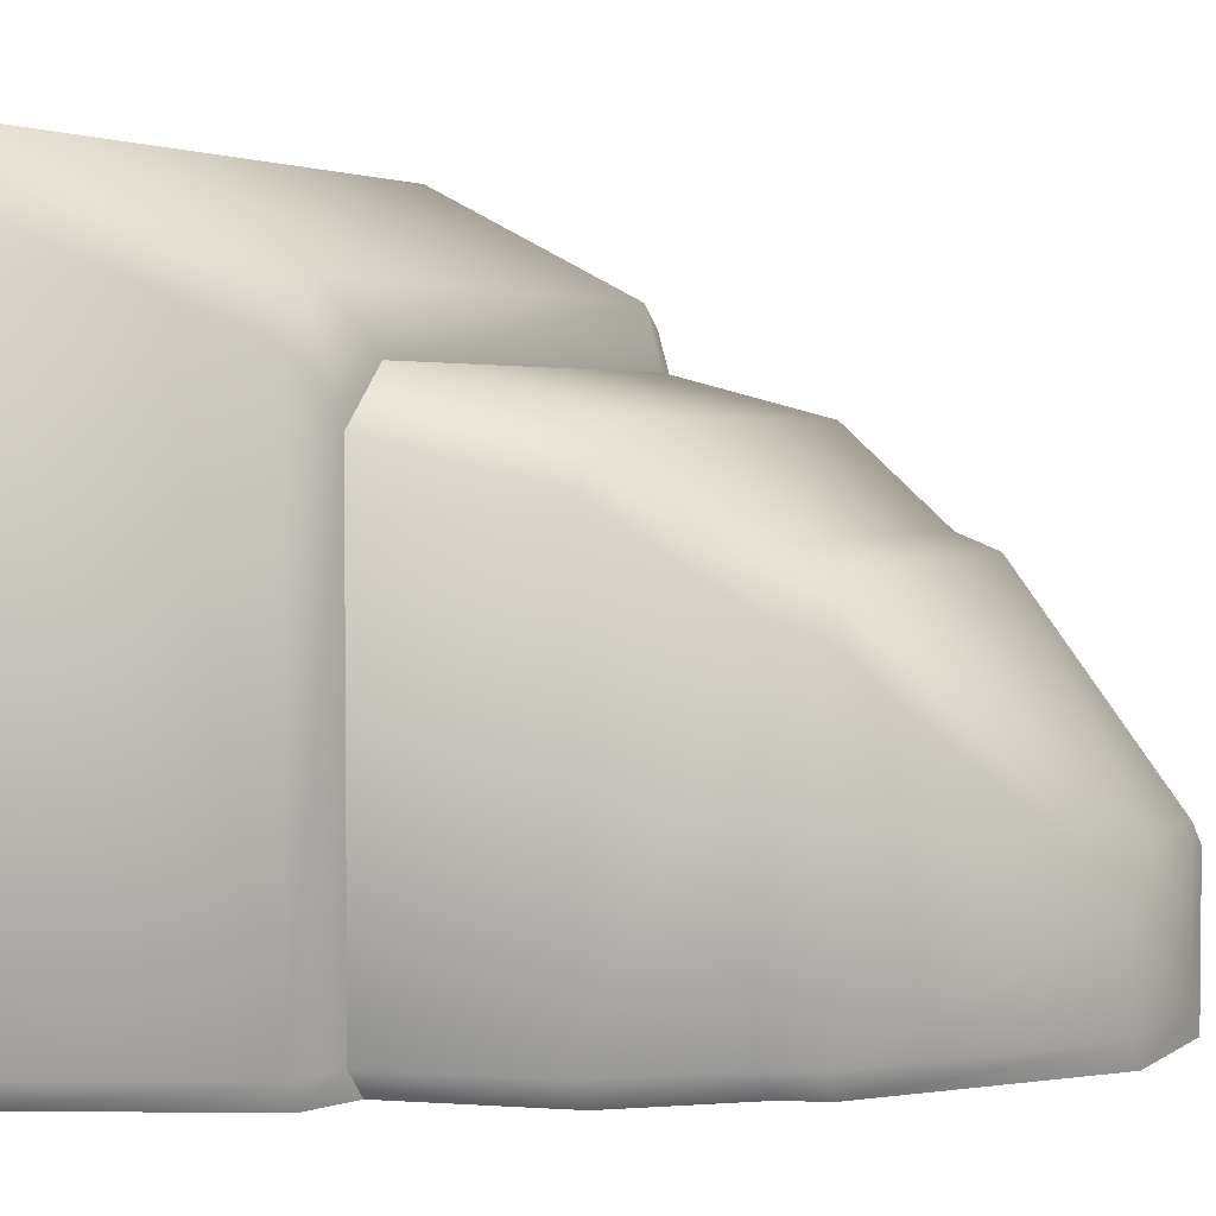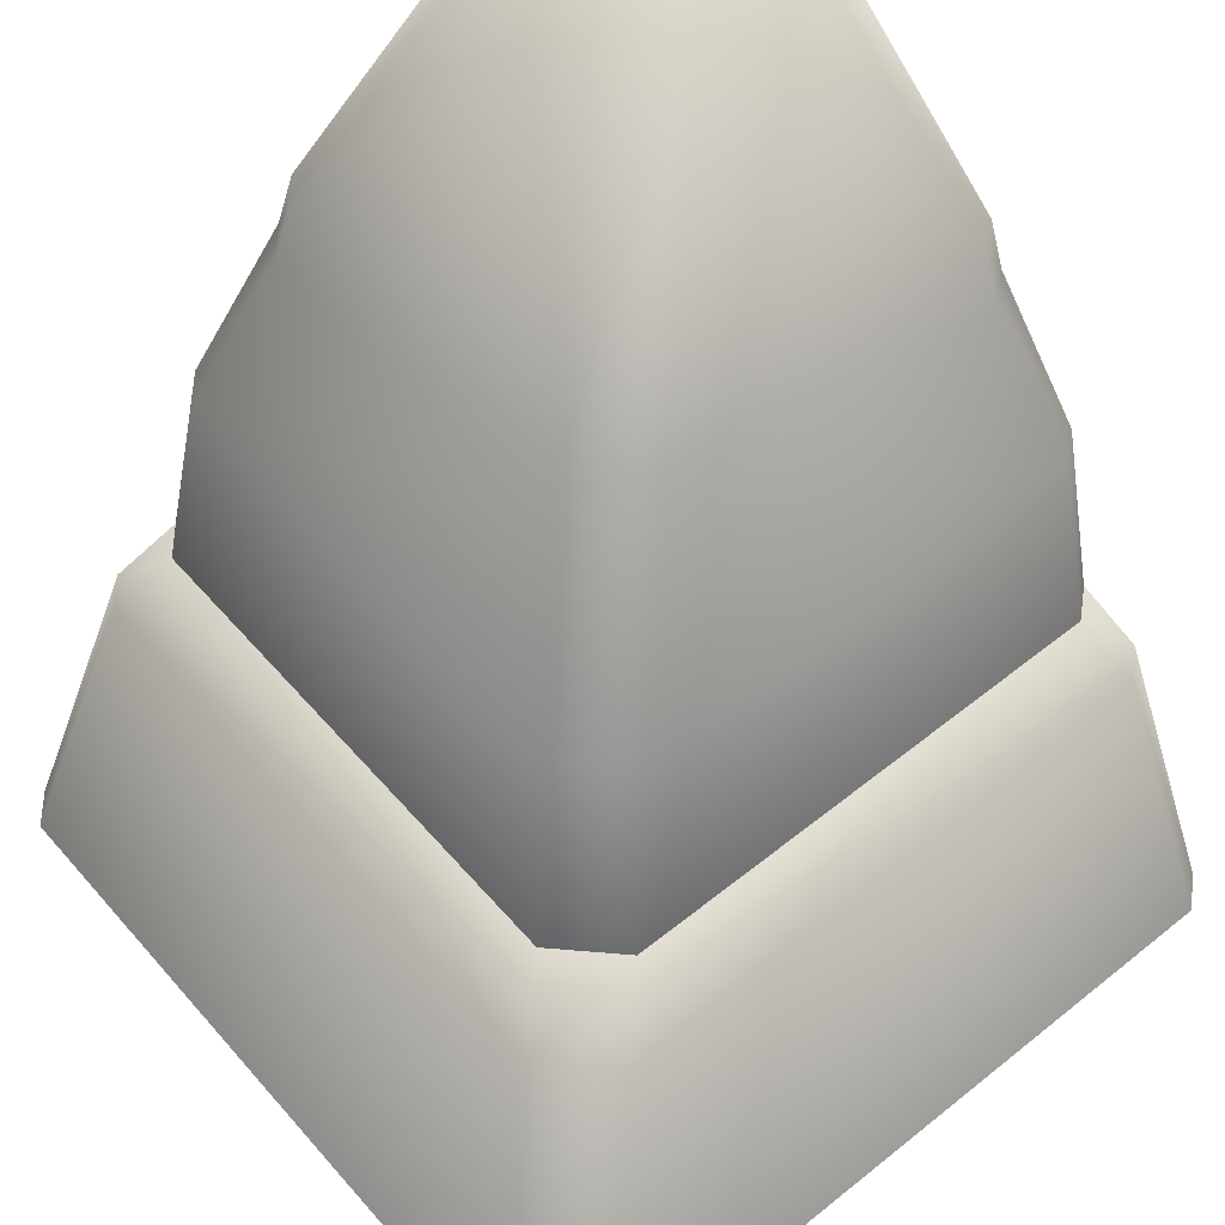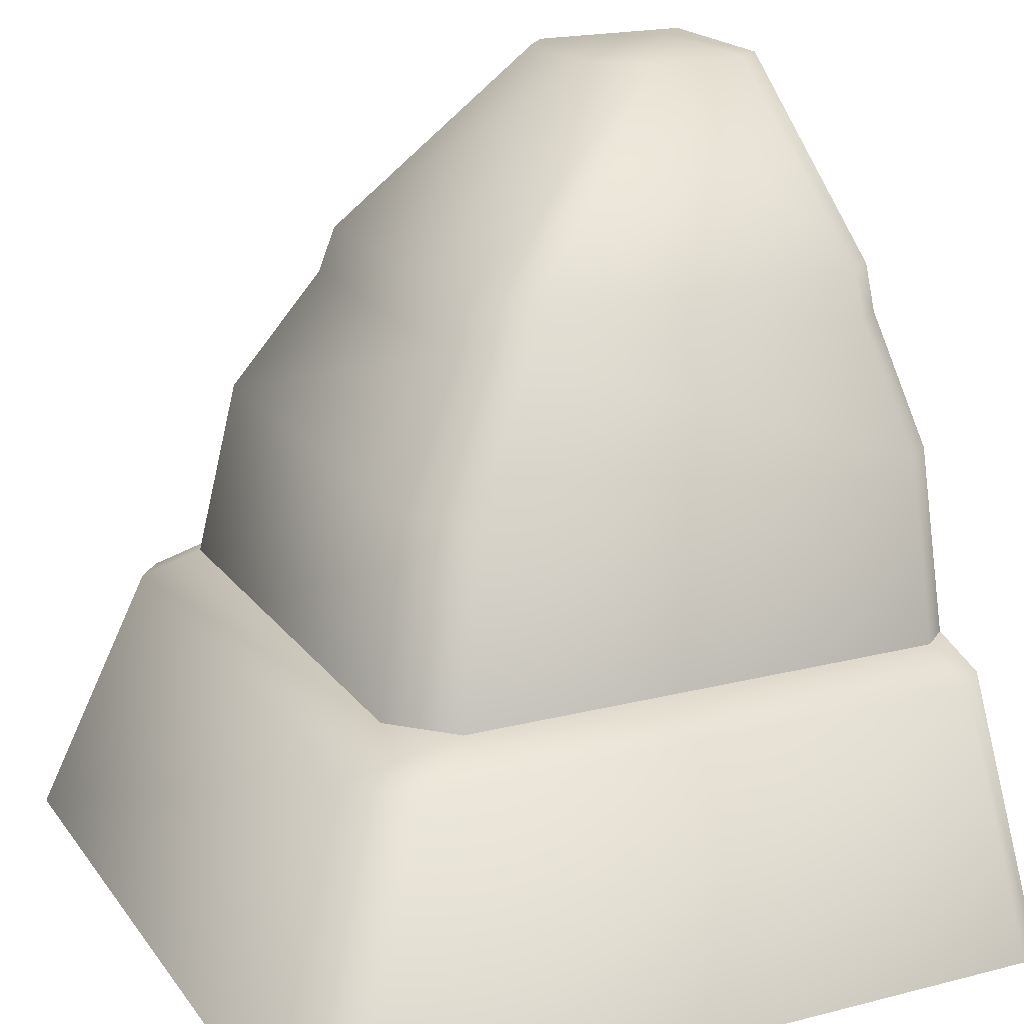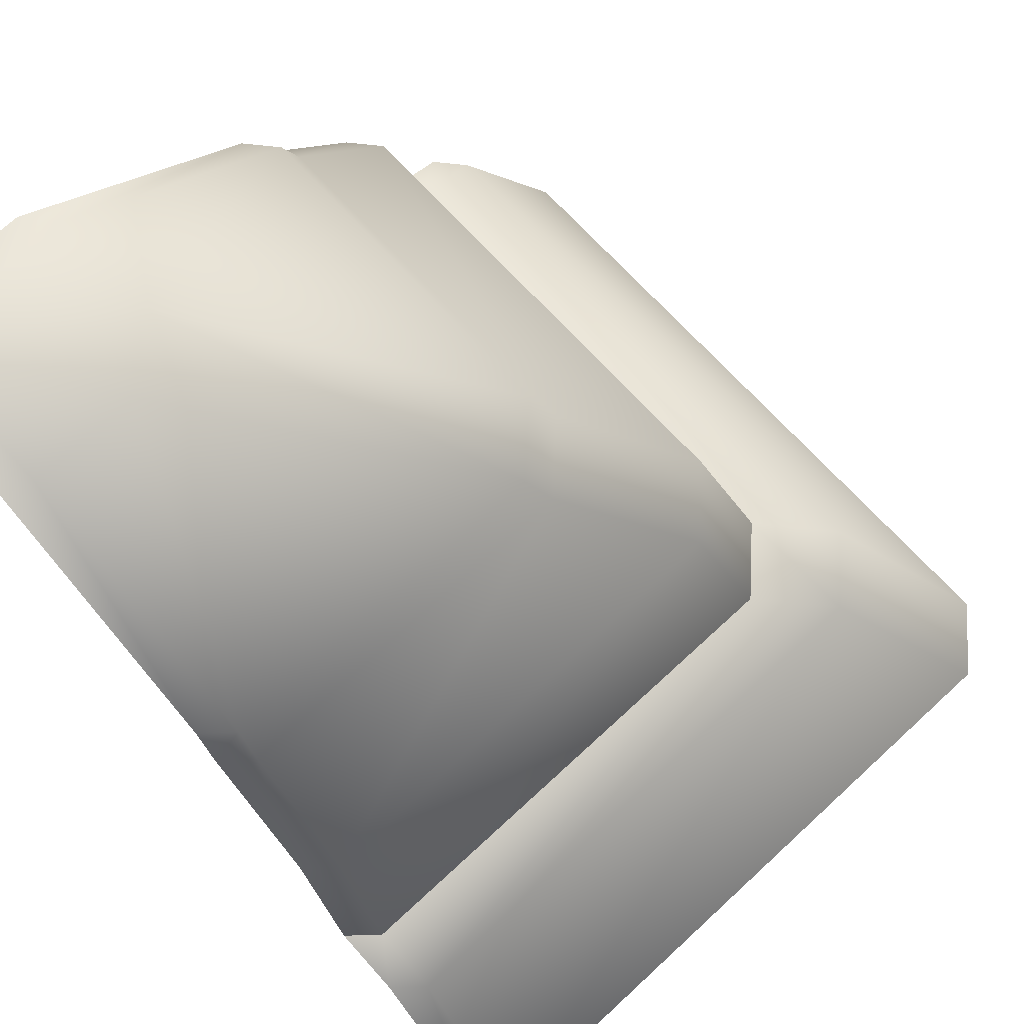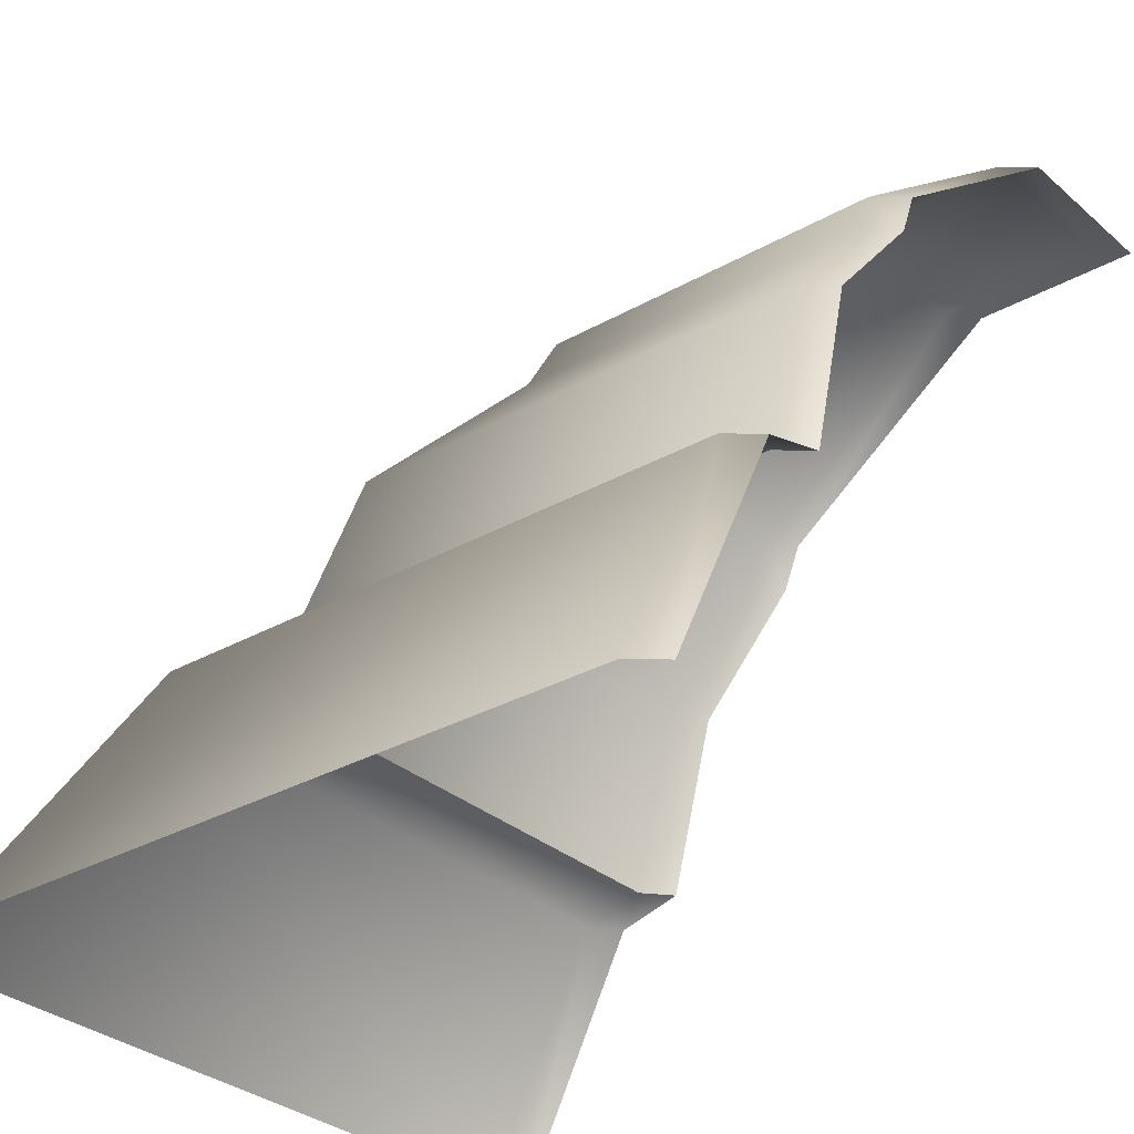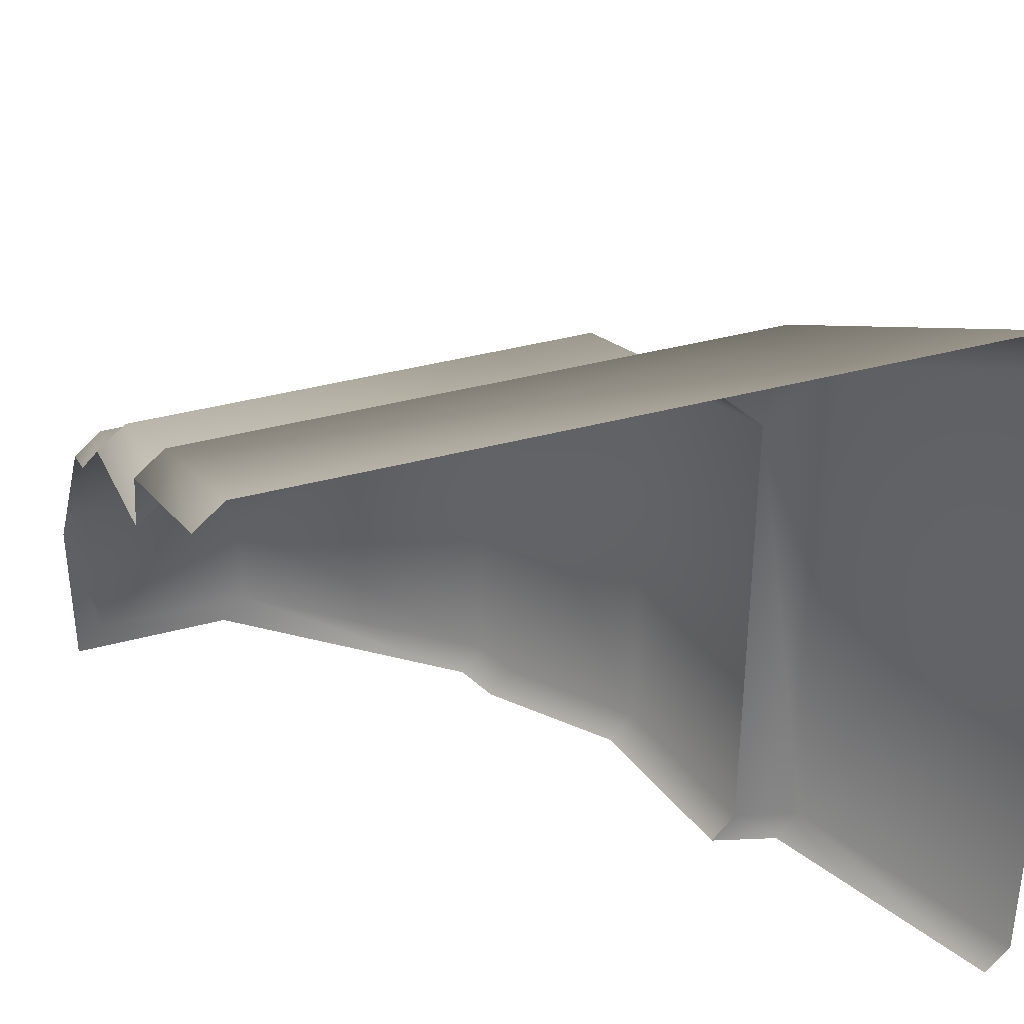
<metadata>
{"format":"obj","ext":"obj","renderer":"f3d","projection":"perspective","resolution":1024,"background":"white","views":[{"elev":3.0,"azim":117.3,"up":"+Z"},{"elev":55.9,"azim":49.8,"up":"+Y"},{"elev":19.6,"azim":64.6,"up":"+Y"},{"elev":71.5,"azim":-42.8,"up":"+Y"},{"elev":-31.0,"azim":129.1,"up":"+Y"},{"elev":37.9,"azim":-19.1,"up":"+Z"}]}
</metadata>
<code>
g step1_C
v 0.04977 0.7772 -0.4668
v 0.04977 0.777 -0.02463
v -0.2517 1.007 -0.3261
v -0.2517 1.007 -0.4668
v 0.3469 0.3129 -0.4668
v 0.5035 7.605e-08 -0.4668
v 0.5035 -6.992e-08 0.4292
v 0.3469 0.3126 0.2726
v -0.4668 -1.589e-07 0.5035
v -0.4668 0.3129 0.3469
v 0.2725 0.3126 0.347
v 0.4291 -8.204e-08 0.5036
v -0.3261 1.007 -0.2518
v -0.02564 0.777 0.04976
v -0.4668 0.7772 0.04976
v -0.4668 1.007 -0.2518
v -0.4668 1.007 -0.4668
v -0.2517 1.007 -0.4668
v -0.2517 1.007 -0.3261
v -0.3261 1.007 -0.2518
v -0.4668 1.007 -0.2518
v 0.01809 0.7773 -0.5035
v 0.04977 0.7772 -0.4668
v -0.2517 1.007 -0.4668
v -0.2832 1.007 -0.5035
v 0.2621 0.3372 -0.4668
v 0.1716 0.57 -0.5035
v 0.2303 0.3372 -0.5035
v 0.2034 0.57 -0.4668
v 0.07325 0.7179 -0.4668
v 0.04155 0.7179 -0.5035
v -0.5035 -1.153e-07 0.4717
v -0.5035 0.3129 0.3151
v -0.4668 0.3129 0.3469
v -0.4668 -1.589e-07 0.5035
v -0.5035 0.7773 0.01808
v -0.5035 1.007 -0.2832
v -0.4668 1.007 -0.2518
v -0.4668 0.7772 0.04976
v -0.2832 1.007 -0.5035
v -0.2517 1.007 -0.4668
v -0.4668 1.007 -0.4668
v -0.5035 1.007 -0.5035
v -0.4668 1.007 -0.4668
v -0.4668 1.007 -0.2518
v -0.5035 1.007 -0.2832
v -0.5035 1.007 -0.5035
v -0.2517 1.007 -0.3261
v 0.04977 0.777 -0.02463
v -0.02564 0.777 0.04976
v -0.3261 1.007 -0.2518
v 0.4291 -8.204e-08 0.5036
v 0.2725 0.3126 0.347
v 0.3469 0.3126 0.2726
v 0.5035 -6.992e-08 0.4292
v 0.07325 0.7176 -0.001141
v 0.07325 0.7179 -0.4668
v 0.2034 0.57 -0.4668
v 0.2034 0.57 0.129
v 0.2621 0.3369 0.1877
v 0.2621 0.3372 -0.4668
v 0.1281 0.57 0.2034
v 0.1869 0.3369 0.2621
v -0.4668 0.3372 0.2621
v -0.4668 0.57 0.2033
v -0.001955 0.7176 0.07325
v -0.4668 0.7179 0.07325
v -0.4668 0.57 0.2033
v -0.4668 0.3372 0.2621
v -0.5035 0.3372 0.2303
v -0.5035 0.57 0.1716
v -0.4668 0.7179 0.07325
v -0.5035 0.7179 0.04155
v 0.1281 0.57 0.2034
v -0.001955 0.7176 0.07325
v 0.07325 0.7176 -0.001141
v 0.2034 0.57 0.129
v 0.2034 0.57 0.129
v 0.2621 0.3369 0.1877
v 0.1869 0.3369 0.2621
v 0.1281 0.57 0.2034
v 0.07325 0.7179 -0.4668
v 0.07325 0.7176 -0.001141
v 0.04977 0.777 -0.02463
v 0.04977 0.7772 -0.4668
v 0.2621 0.3369 0.1877
v 0.2621 0.3372 -0.4668
v 0.3469 0.3129 -0.4668
v 0.3469 0.3126 0.2726
v -0.4668 0.3129 0.3469
v -0.4668 0.3372 0.2621
v 0.1869 0.3369 0.2621
v 0.2725 0.3126 0.347
v -0.02564 0.777 0.04976
v -0.001955 0.7176 0.07325
v -0.4668 0.7179 0.07325
v -0.4668 0.7772 0.04976
v 0.04155 0.7179 -0.5035
v 0.07325 0.7179 -0.4668
v 0.04977 0.7772 -0.4668
v 0.01809 0.7773 -0.5035
v -0.5035 0.3129 0.3151
v -0.5035 0.3372 0.2303
v -0.4668 0.3372 0.2621
v -0.4668 0.3129 0.3469
v -0.4668 0.7772 0.04976
v -0.4668 0.7179 0.07325
v -0.5035 0.7179 0.04155
v -0.5035 0.7773 0.01808
v 0.04977 0.777 -0.02463
v 0.07325 0.7176 -0.001141
v -0.001955 0.7176 0.07325
v -0.02564 0.777 0.04976
v 0.2725 0.3126 0.347
v 0.1869 0.3369 0.2621
v 0.2621 0.3369 0.1877
v 0.3469 0.3126 0.2726
v 0.2621 0.3372 -0.4668
v 0.2303 0.3372 -0.5035
v 0.3151 0.3129 -0.5035
v 0.3469 0.3129 -0.4668
v 0.3469 0.3129 -0.4668
v 0.3151 0.3129 -0.5035
v 0.4717 4.362e-08 -0.5035
v 0.5035 7.605e-08 -0.4668
g step1_C_0
f 3 2 1
f 4 3 1
f 7 6 5
f 8 7 5
f 11 10 9
f 12 11 9
f 15 14 13
f 16 15 13
f 19 18 17
f 17 20 19
f 21 20 17
f 24 23 22
f 25 24 22
f 28 27 26
f 27 29 26
f 29 27 30
f 27 31 30
f 34 33 32
f 35 34 32
f 38 37 36
f 39 38 36
f 42 41 40
f 43 42 40
f 46 45 44
f 47 46 44
f 50 49 48
f 51 50 48
f 54 53 52
f 55 54 52
f 58 57 56
f 59 58 56
f 59 60 58
f 60 61 58
f 64 63 62
f 65 64 62
f 62 66 65
f 66 67 65
f 70 69 68
f 71 70 68
f 68 72 71
f 72 73 71
f 76 75 74
f 77 76 74
f 80 79 78
f 81 80 78
f 84 83 82
f 85 84 82
f 88 87 86
f 89 88 86
f 92 91 90
f 93 92 90
f 96 95 94
f 97 96 94
f 100 99 98
f 101 100 98
f 104 103 102
f 105 104 102
f 108 107 106
f 109 108 106
f 112 111 110
f 113 112 110
f 116 115 114
f 117 116 114
f 120 119 118
f 121 120 118
f 124 123 122
f 125 124 122

</code>
